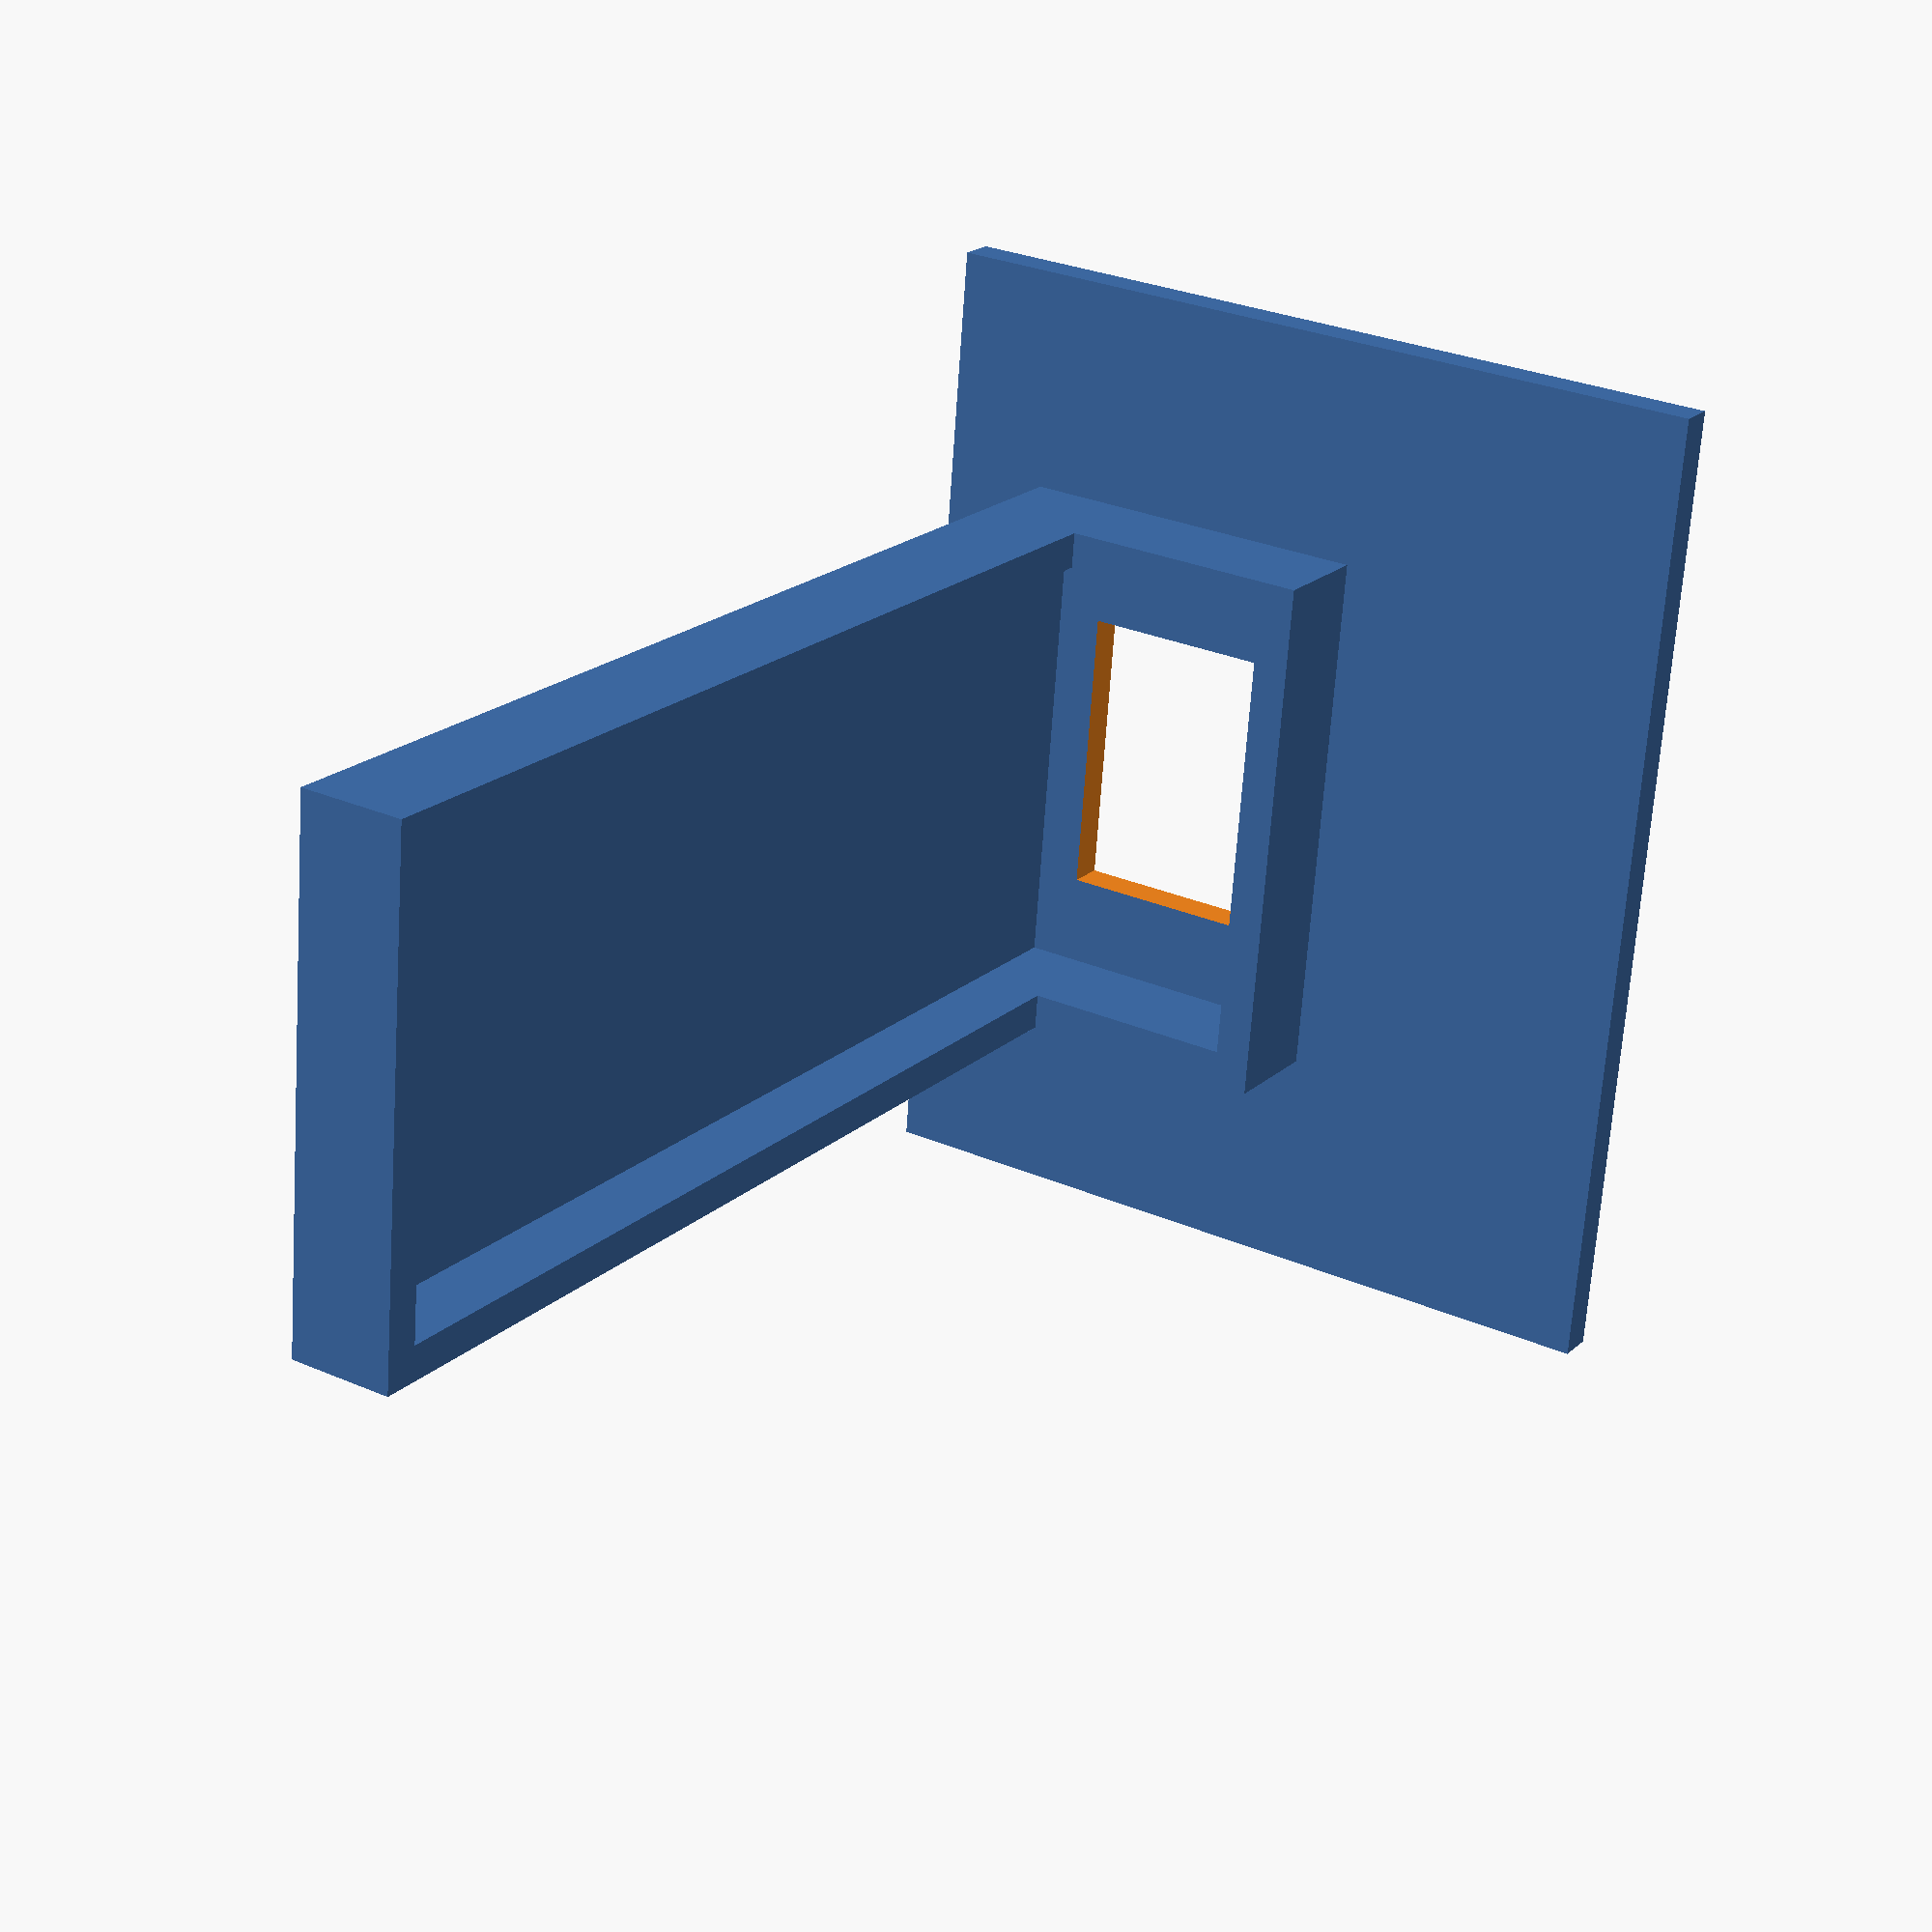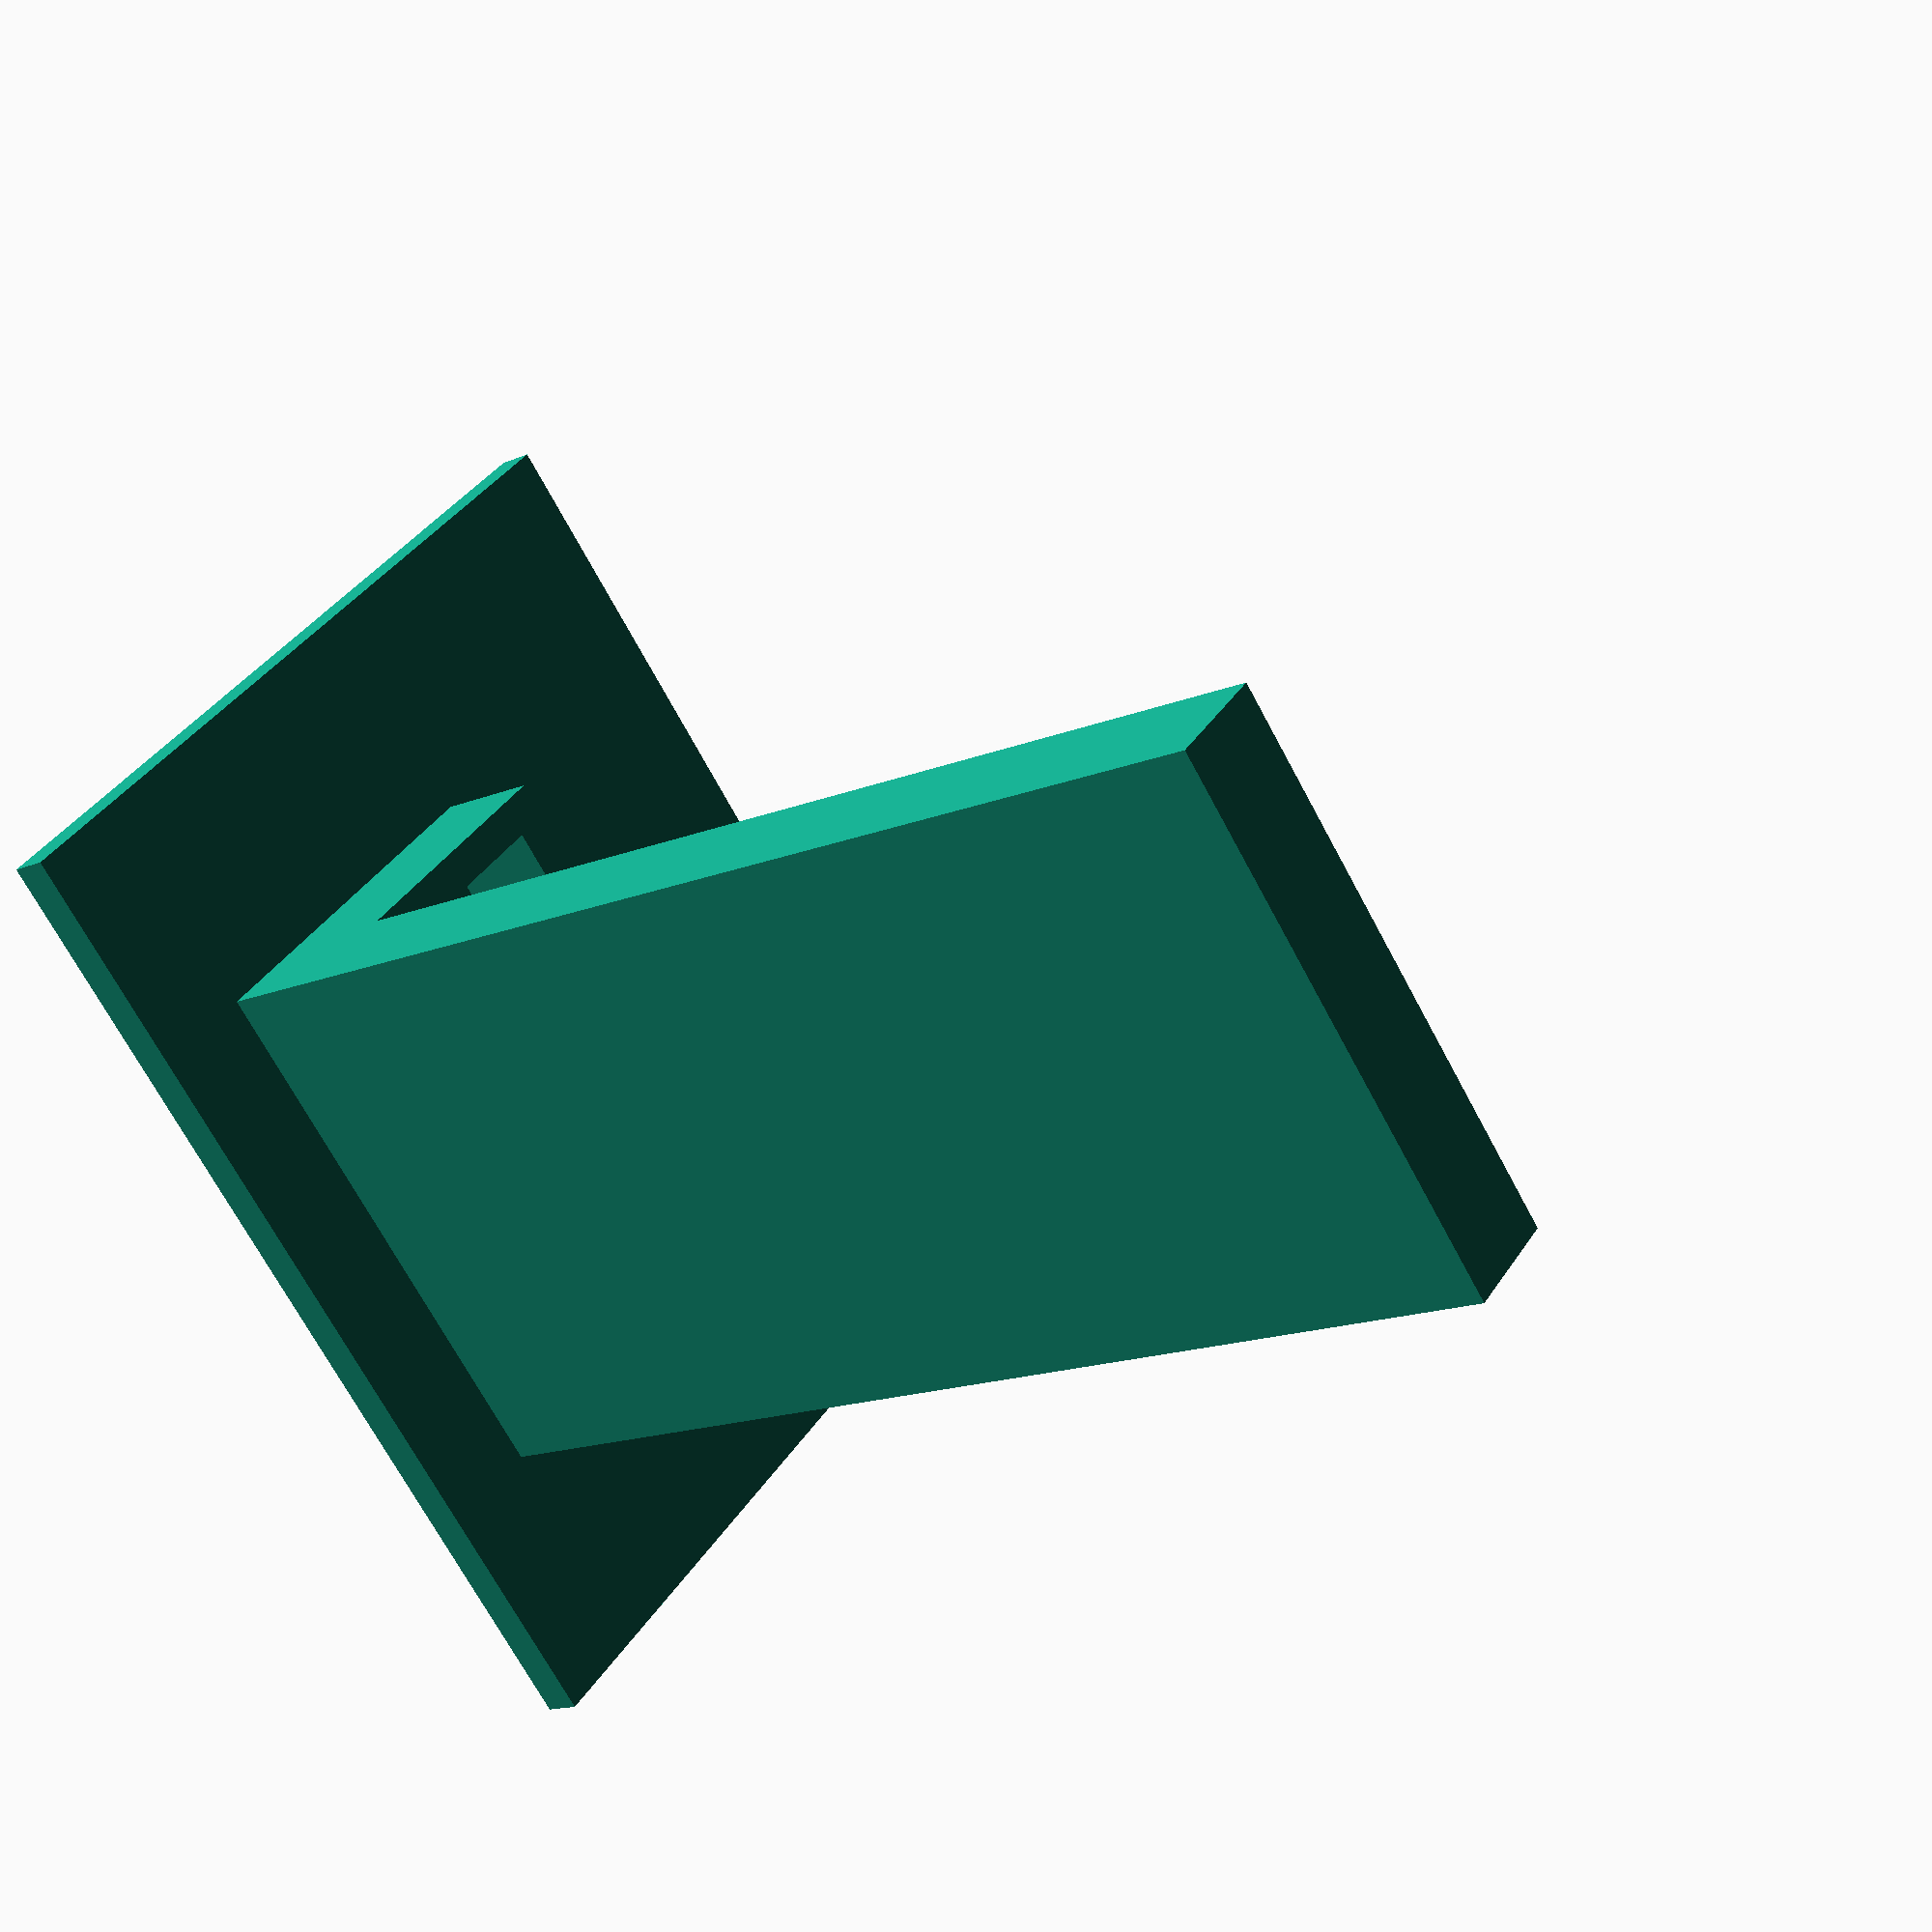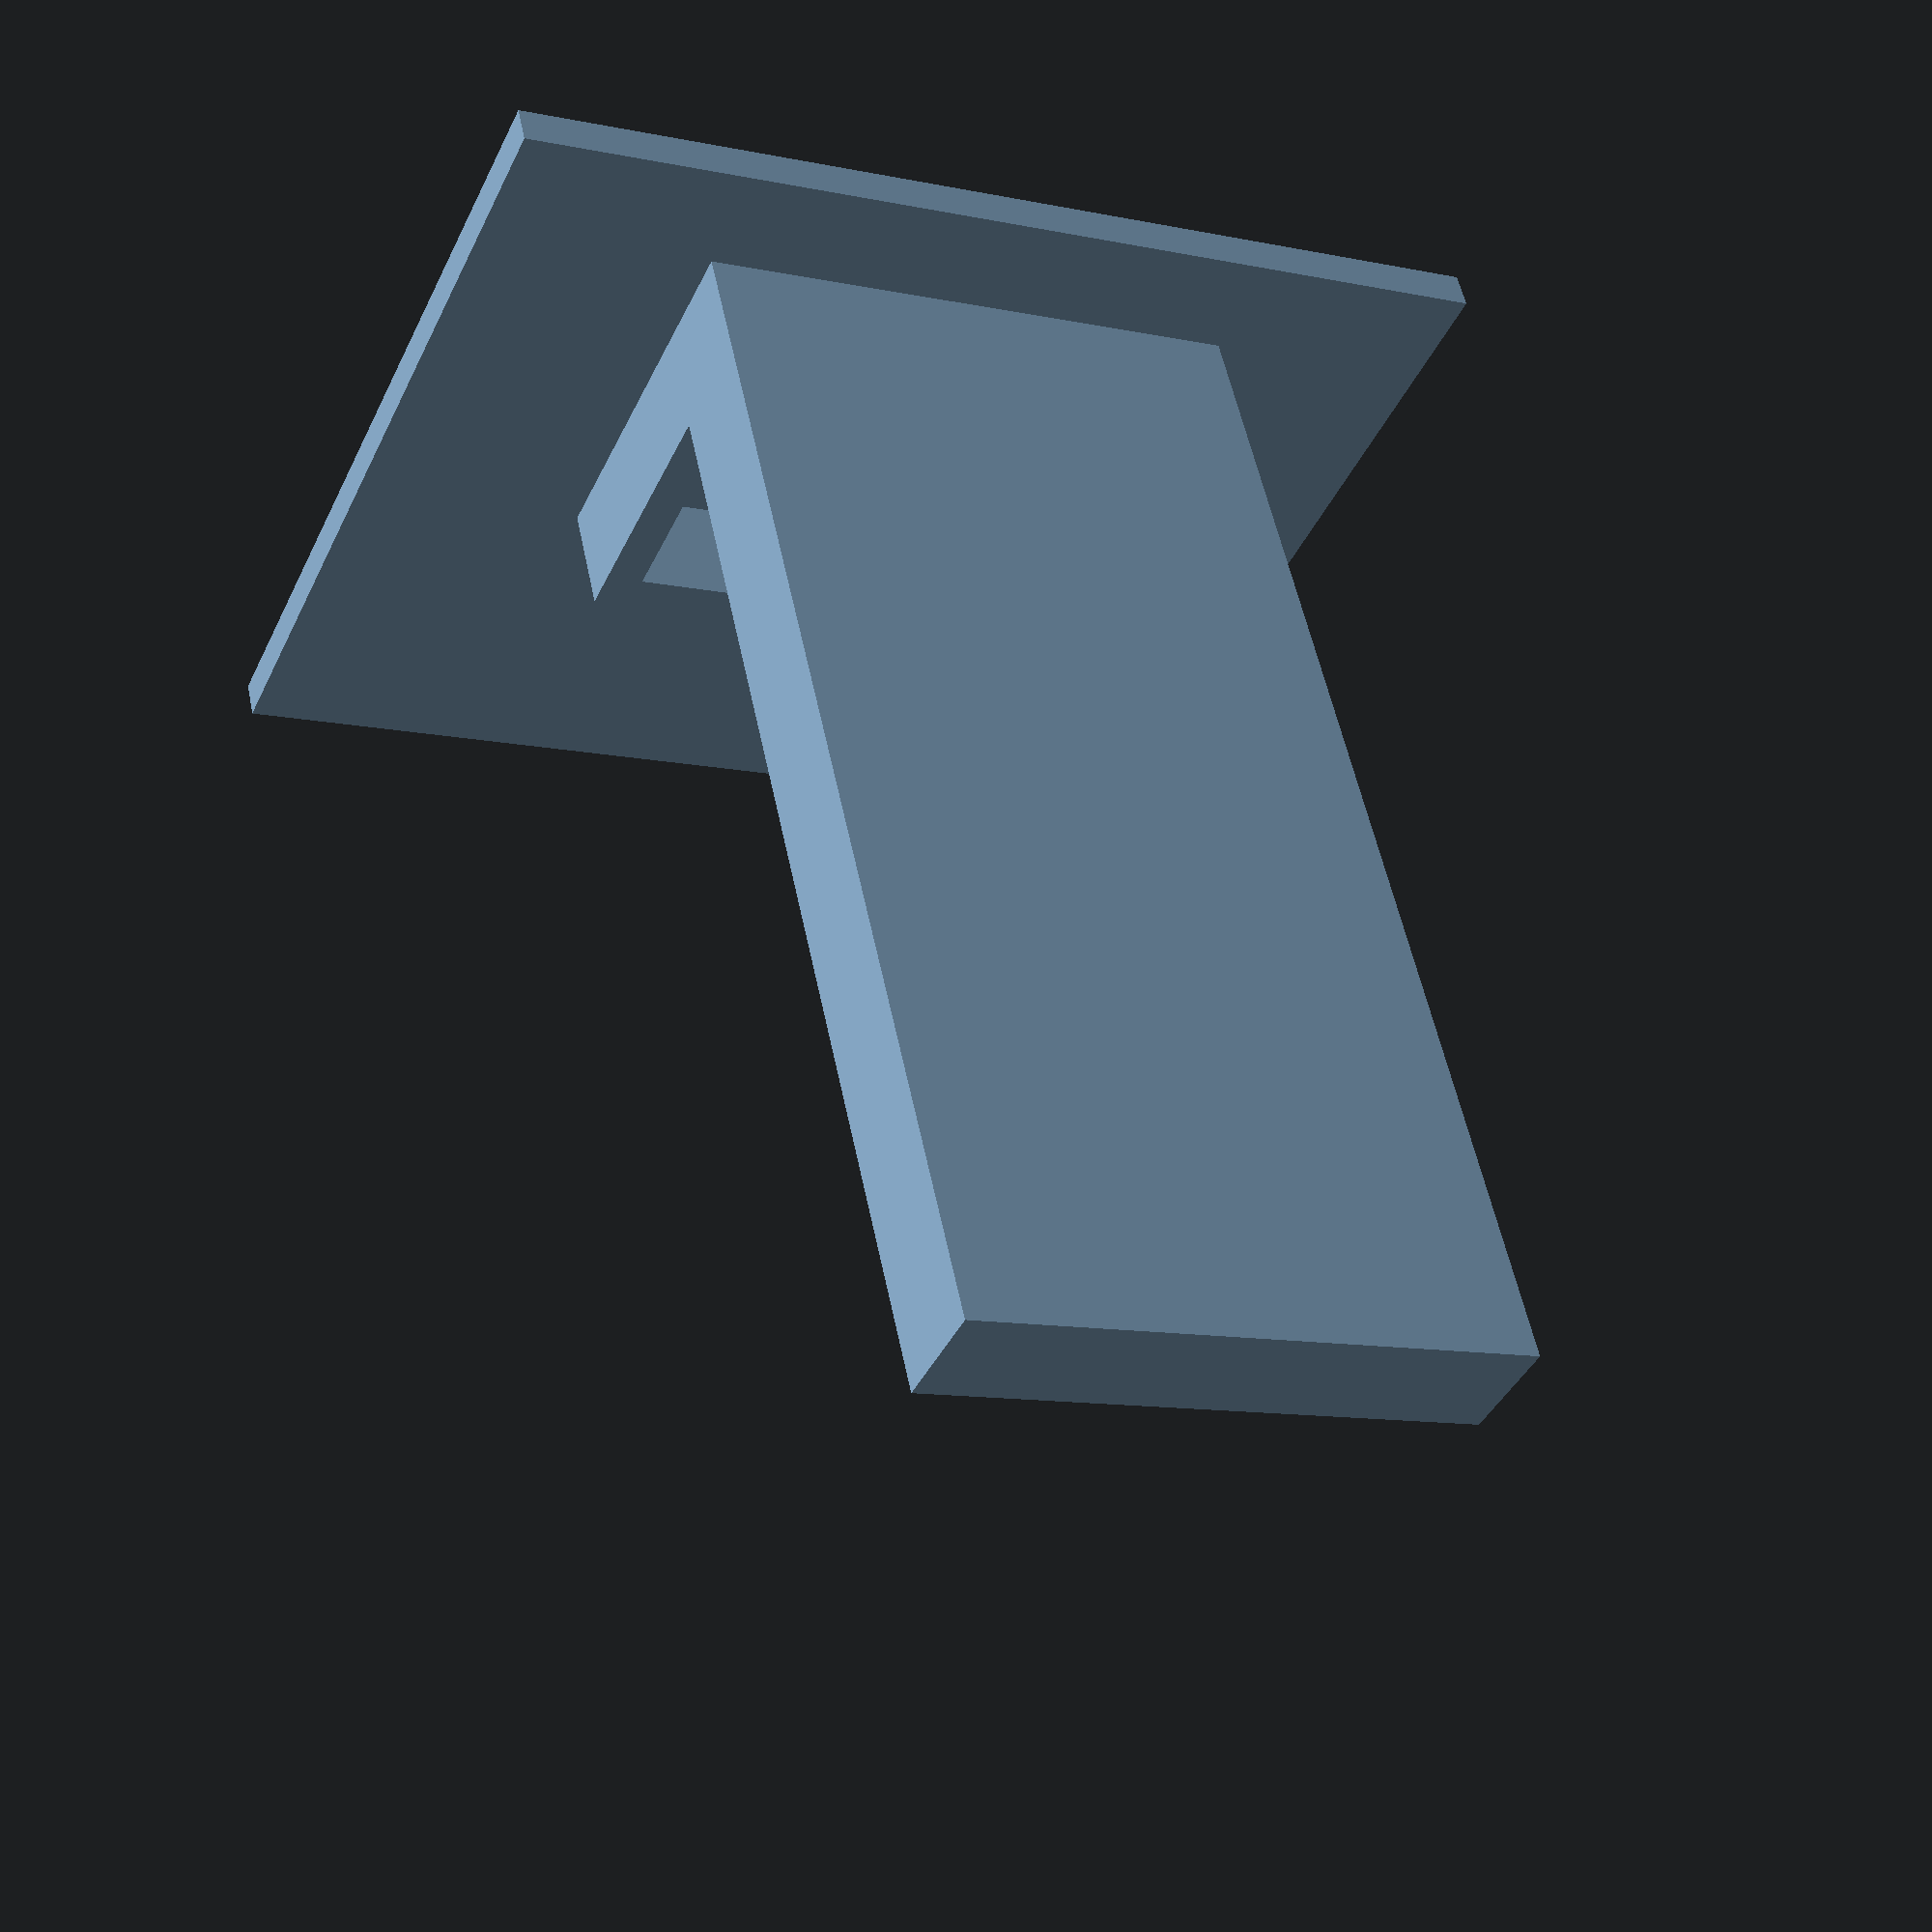
<openscad>
eps=1;

eth_z=63;

linear_extrude(eth_z) {
    square([2,6]);
    translate([28,0,0]) square([2,6]);
    square([30,2]);
}

translate([0,0,eth_z]) linear_extrude(2) square([30,6]);

translate([0,18,0]) linear_extrude(6) square([30,2]);

linear_extrude(6) {
    square([2,18]);
    translate([28,0,0]) square([2,18]);
}

difference() {
    translate([-12.5,-6,-2]) linear_extrude(2) square([55,45]);
    translate([7,4.5,-2-eps/2]) linear_extrude(2+eps) square([16,11]);
    translate([16+7,20,-2-eps]) linear_extrude(1+eps) 
        mirror([1,0,0])
            text(text="WAN2",size=5, font="Lucida Console:style=Regular");
}

</openscad>
<views>
elev=339.6 azim=94.6 roll=32.8 proj=p view=solid
elev=194.9 azim=226.1 roll=227.4 proj=p view=wireframe
elev=125.5 azim=24.2 roll=191.6 proj=p view=solid
</views>
